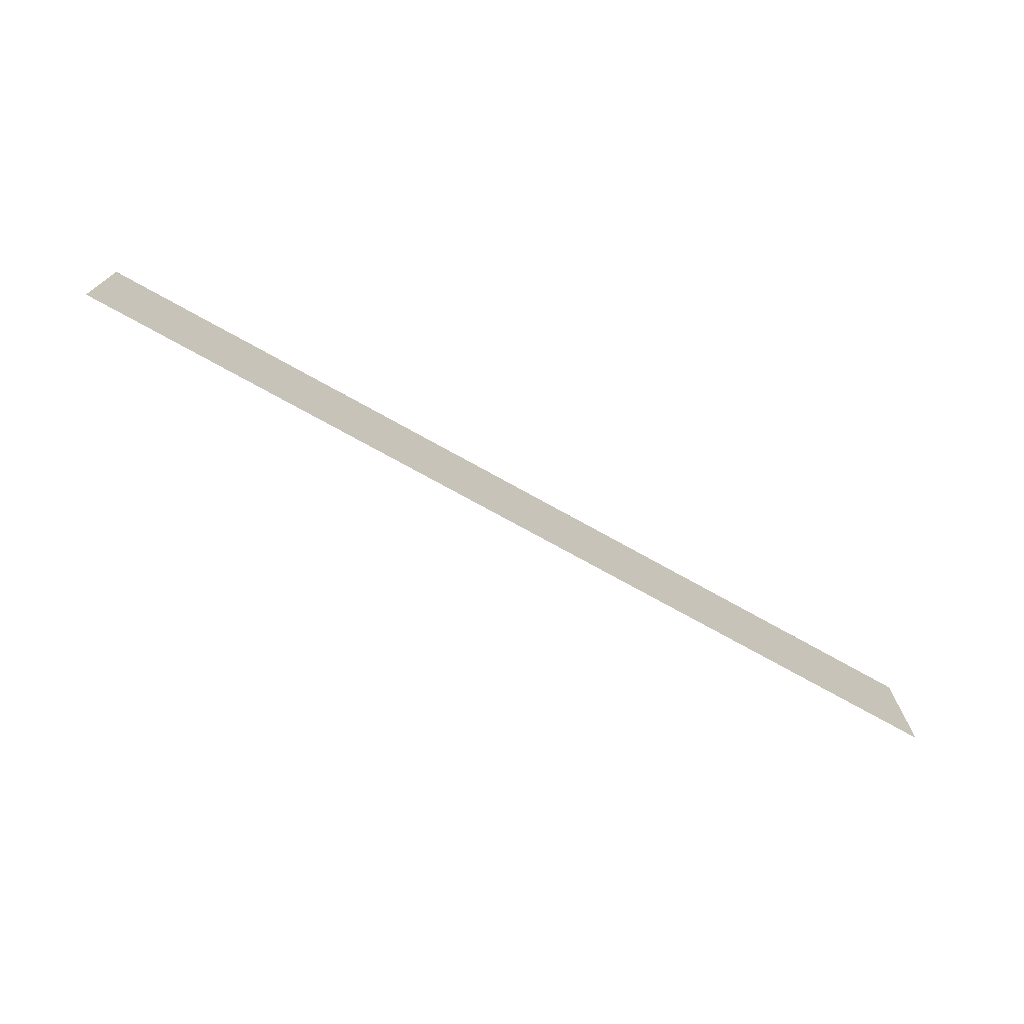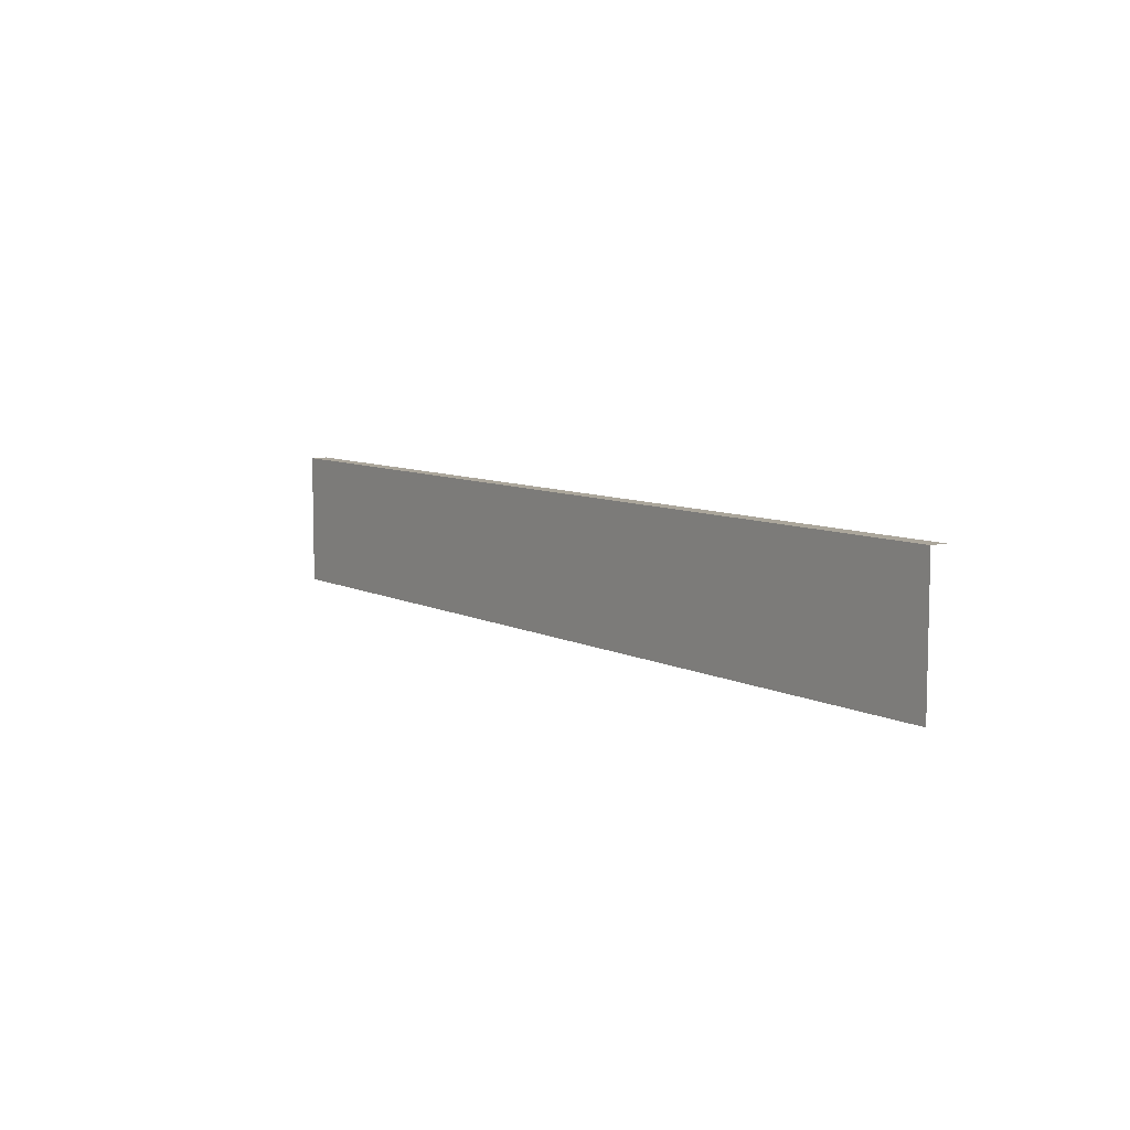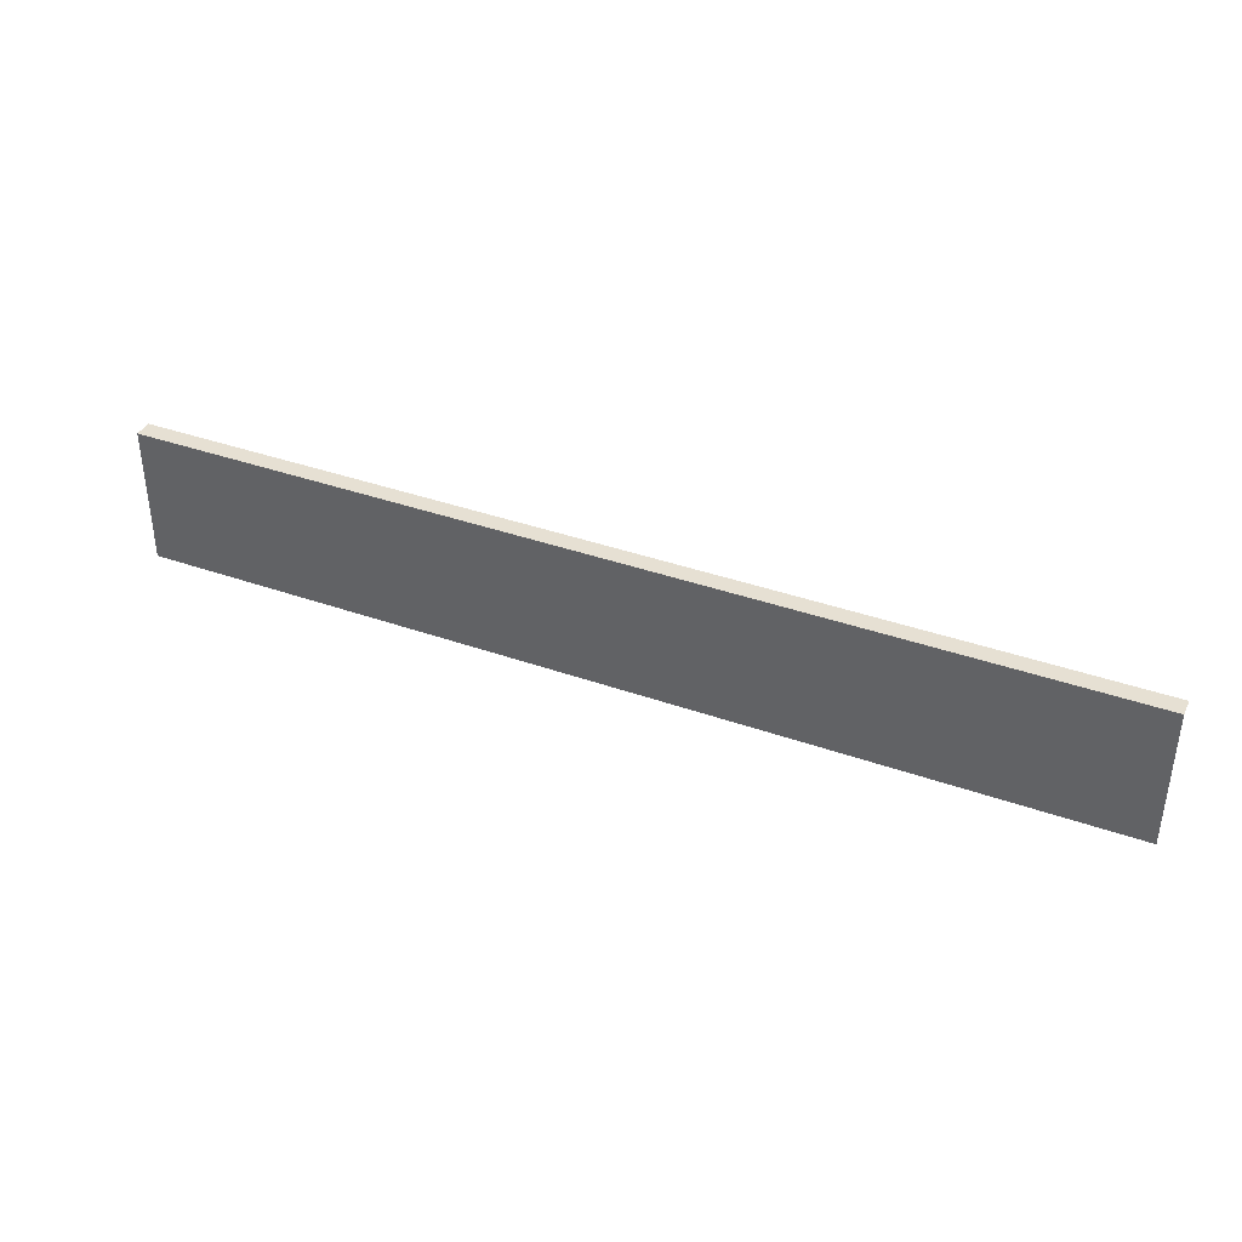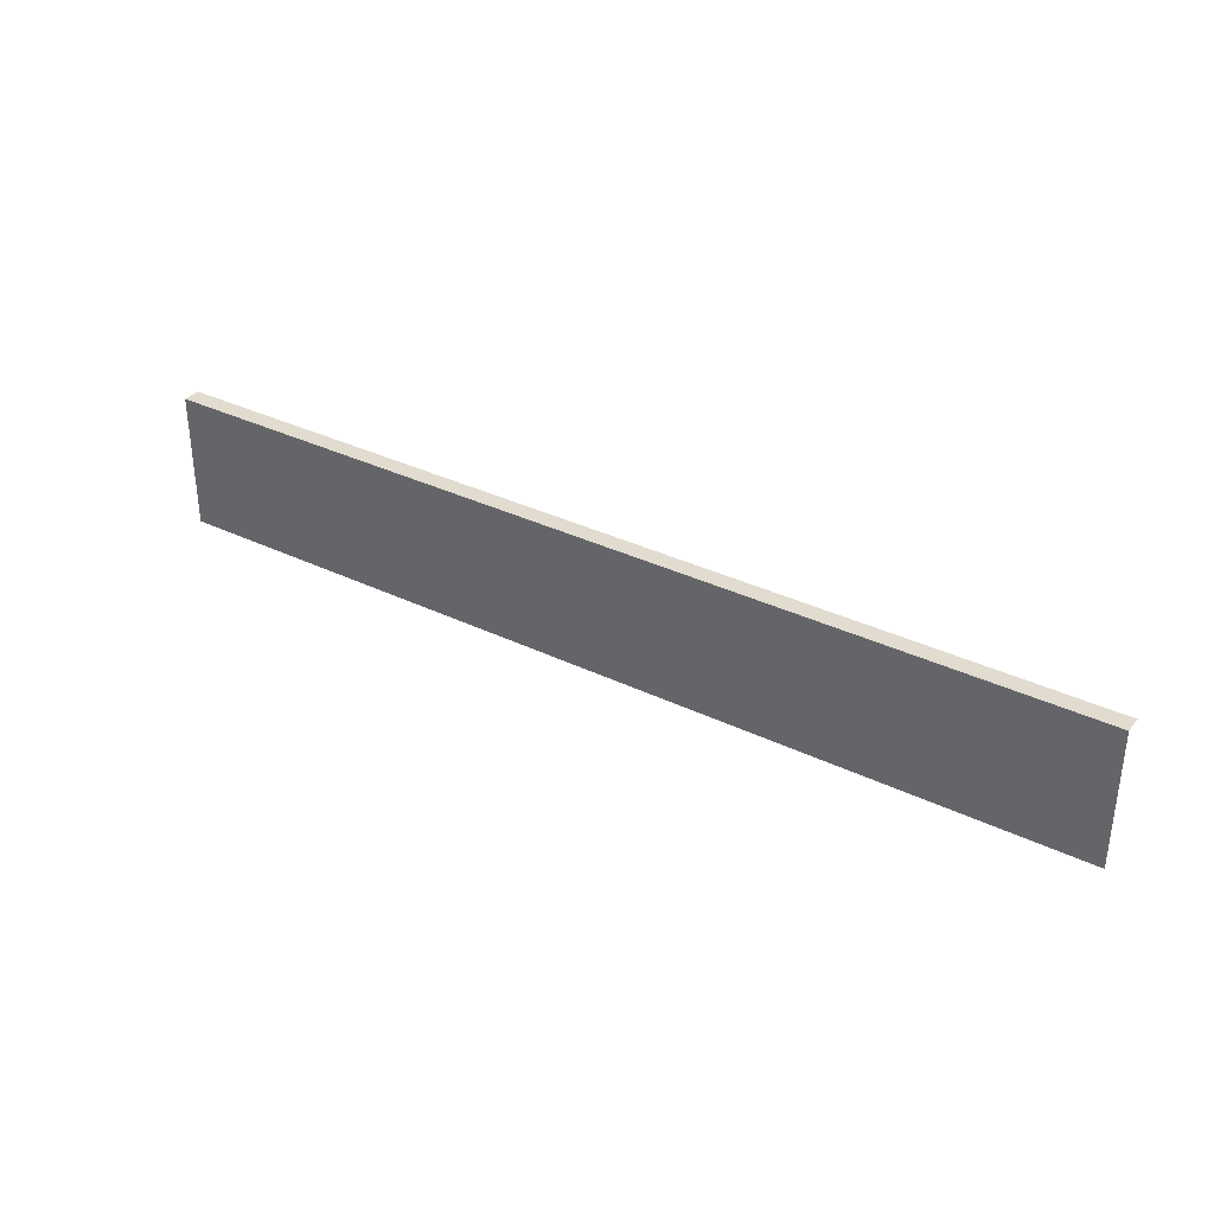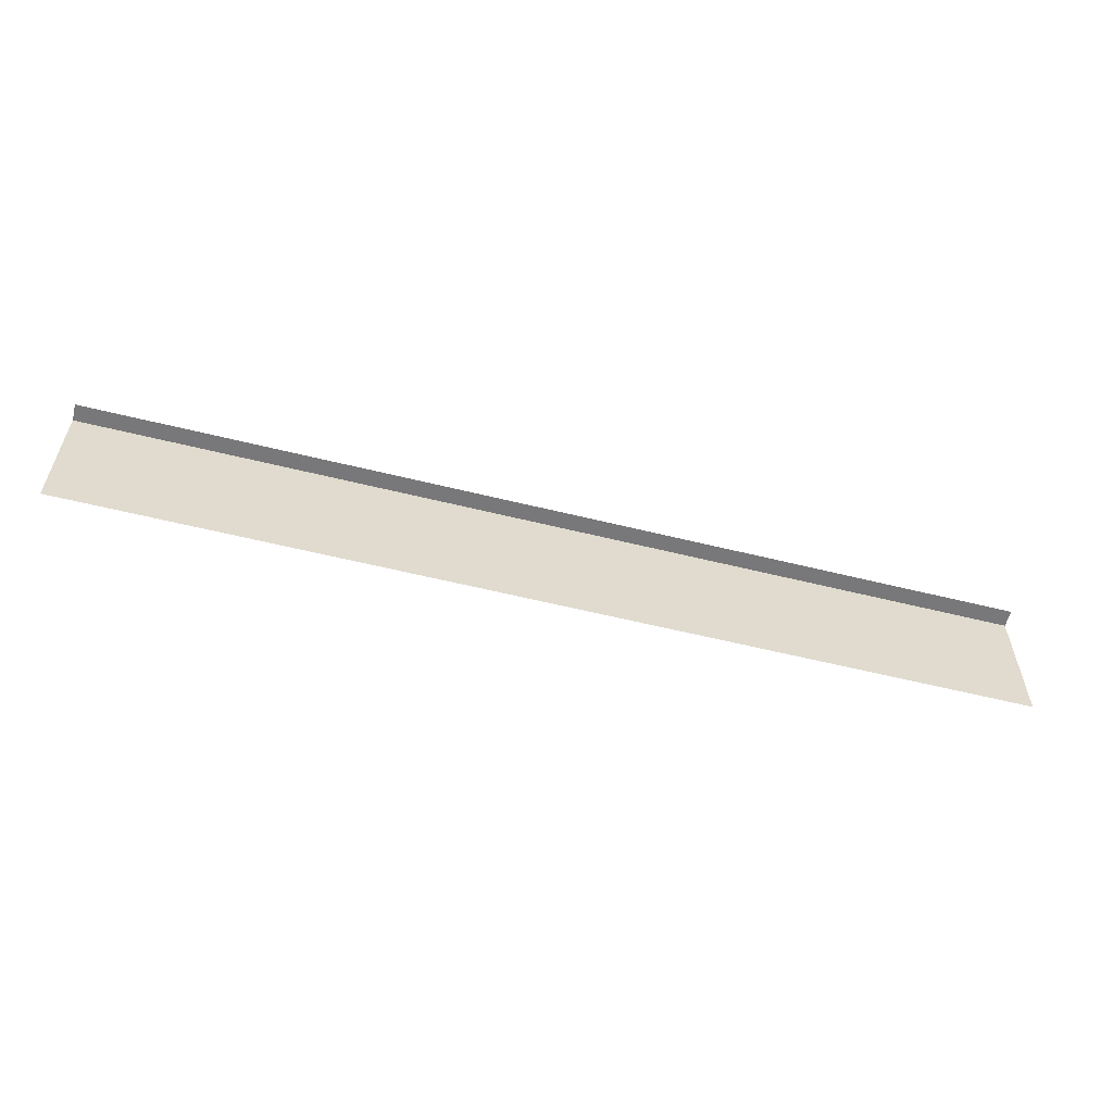
<metadata>
{"format":"obj","ext":"obj","renderer":"f3d","projection":"perspective","resolution":1024,"background":"white","views":[{"elev":-73.3,"azim":150.8,"up":"+Y"},{"elev":7.9,"azim":-125.8,"up":"+Y"},{"elev":38.4,"azim":-155.9,"up":"+Y"},{"elev":34.4,"azim":-147.0,"up":"+Y"},{"elev":-57.6,"azim":-14.5,"up":"+Y"}]}
</metadata>
<code>
o R1_1/R1/mesh14/mesh14-geometry#mesh14-geometry
v -0.7034 -0.3958 -0.4108
v 0.7404 -0.3958 -0.4375
v -0.7034 -0.3958 -0.4375
v 0.7404 -0.3958 -0.4108
v 0.7404 -0.6053 -0.4375
v -0.7034 -0.6053 -0.4375
f 1 2 3
f 2 1 4
f 5 3 2
f 3 5 6
f 3 2 1
f 4 1 2
f 2 3 5
f 6 5 3

</code>
